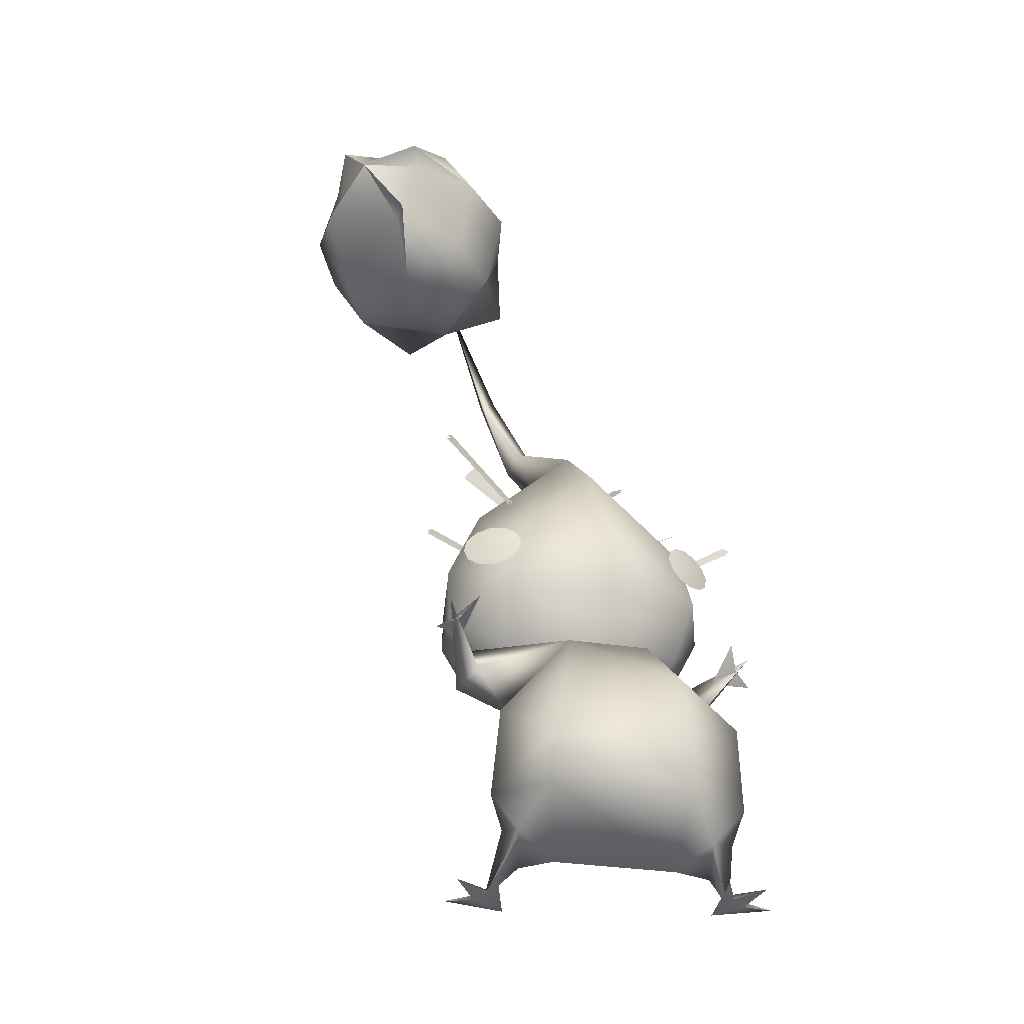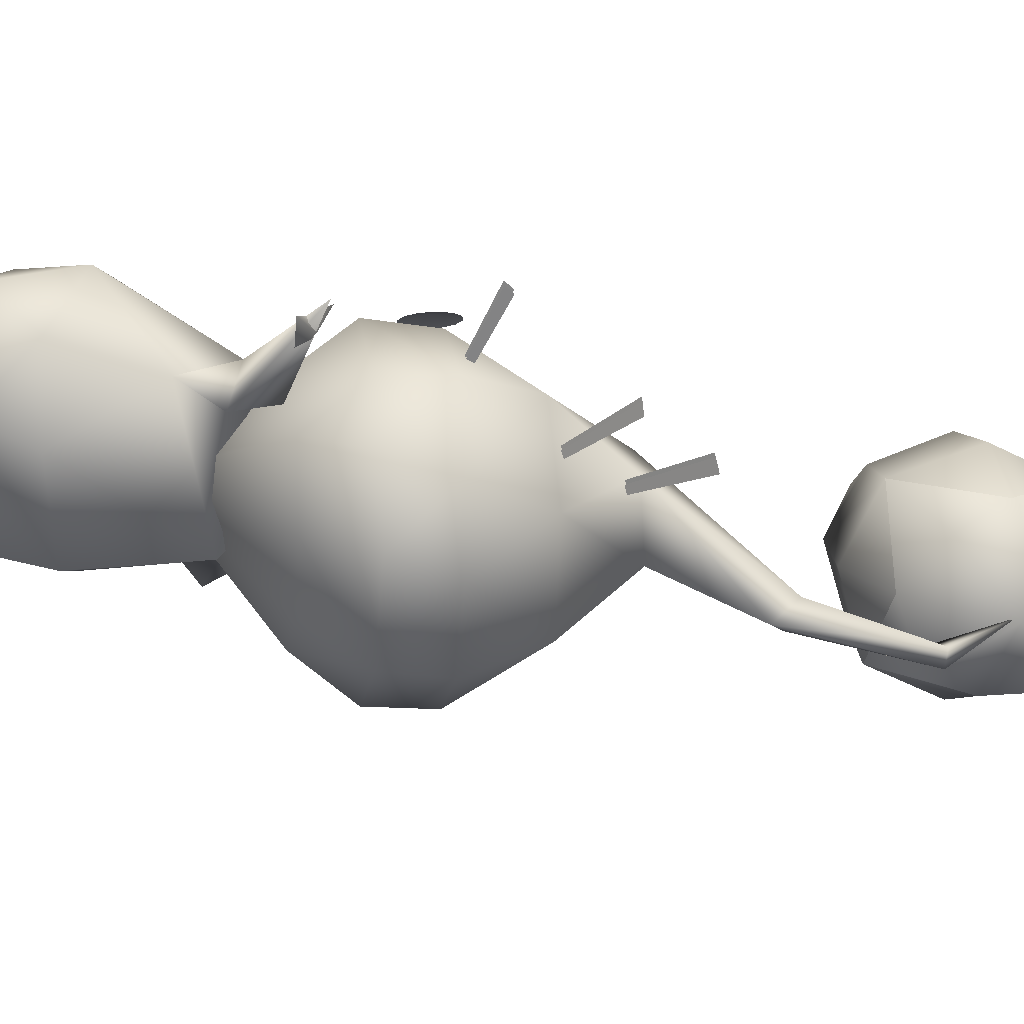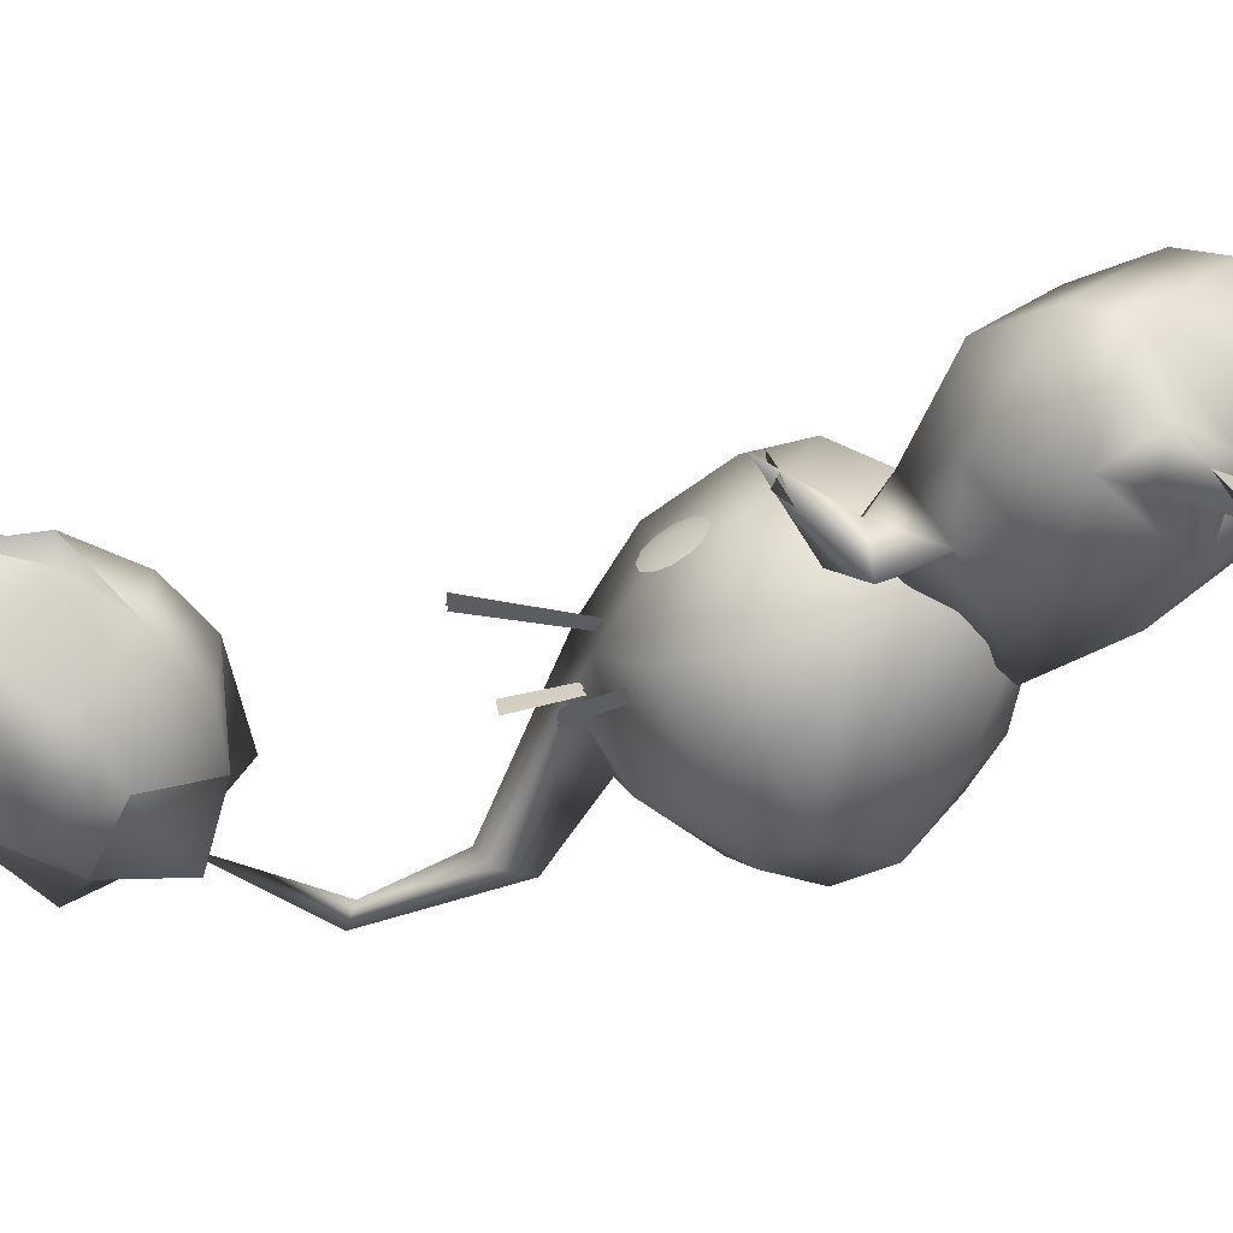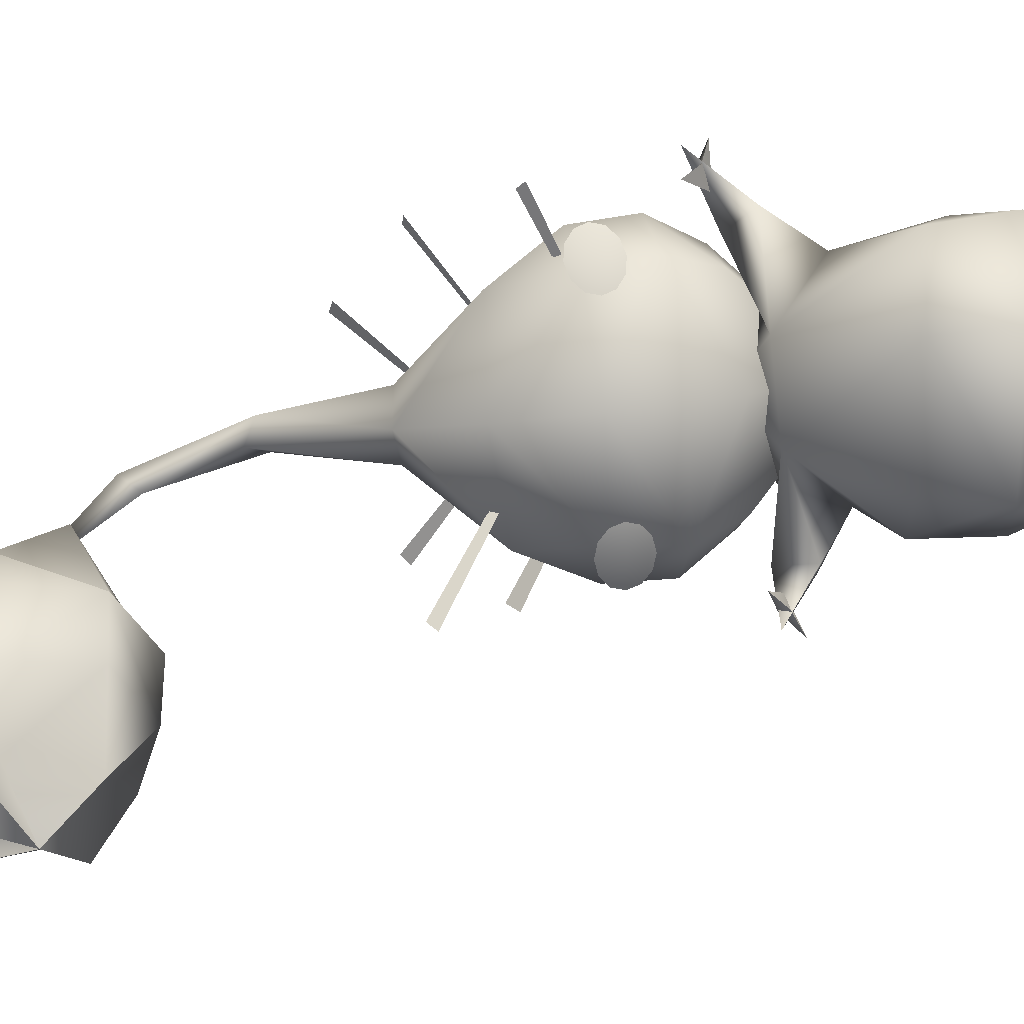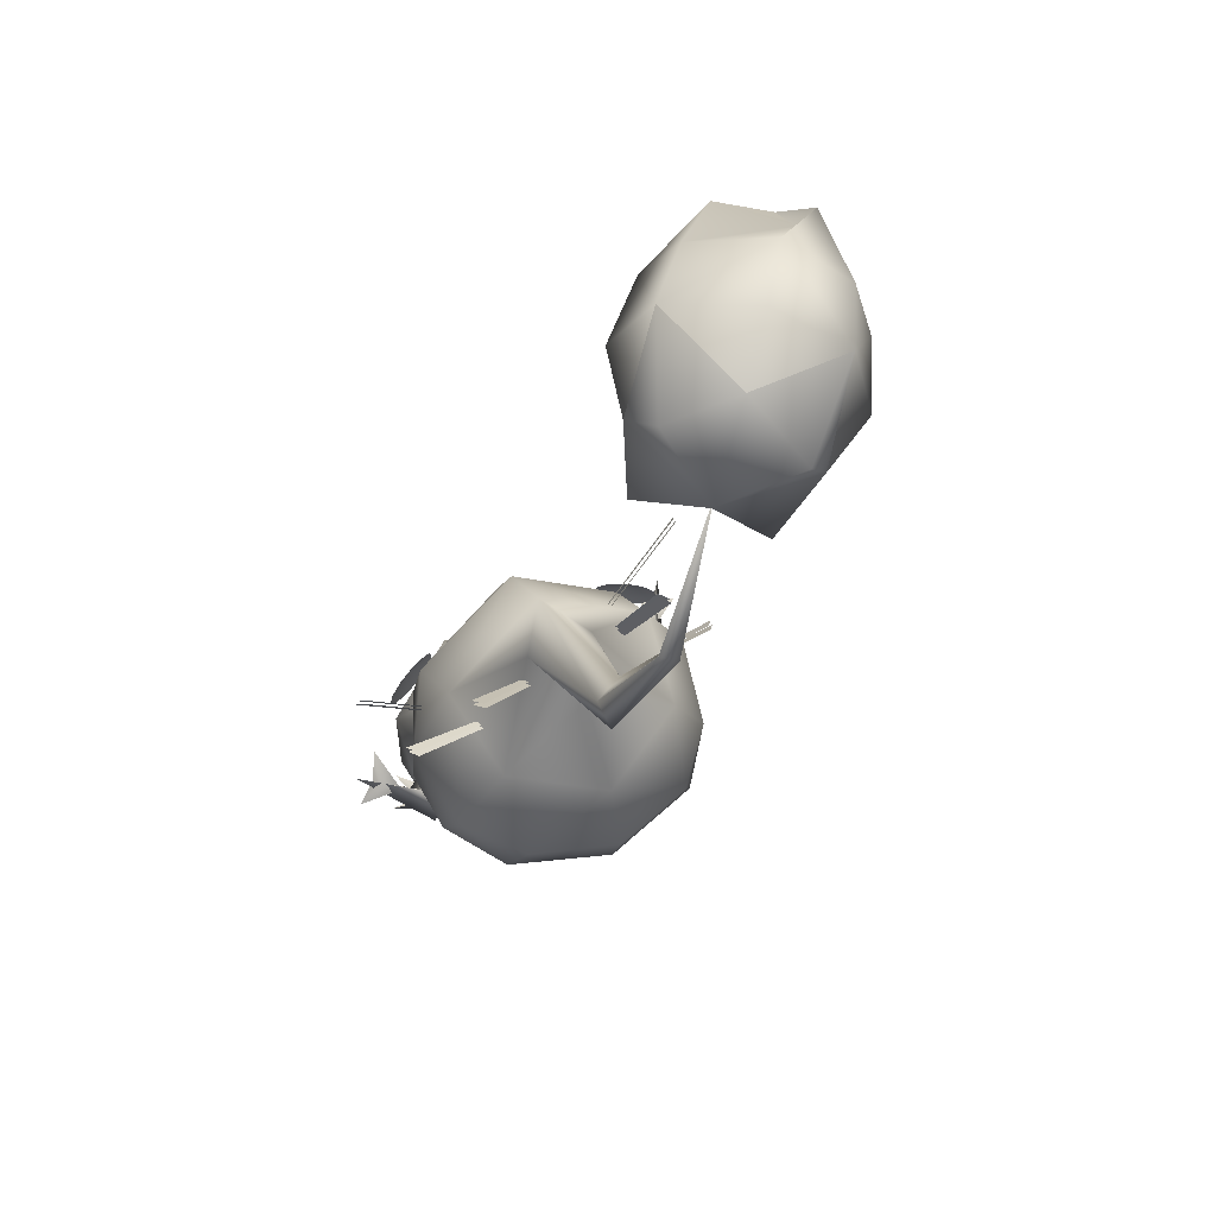
<metadata>
{"format":"obj","ext":"obj","renderer":"f3d","projection":"perspective","resolution":1024,"background":"white","views":[{"elev":-44.5,"azim":-40.2,"up":"+Y"},{"elev":-12.6,"azim":89.2,"up":"+Z"},{"elev":-21.2,"azim":-45.9,"up":"+Z"},{"elev":72.0,"azim":-89.6,"up":"+Z"},{"elev":74.6,"azim":132.3,"up":"+Y"}]}
</metadata>
<code>
v 0.05673 5.806 -1.125
v -0.2092 5.907 -1.114
v -0.4304 6.983 -1.326
v -0.566 4.936 -0.3445
v -0.1087 5.02 -0.7152
v -0.6883 4.294 -1.149
v 0.2011 4.433 -1.259
v -0.331 3.715 -1.61
v 0.3953 3.818 -1.53
v 0.4359 3.317 -1.487
v 0.9665 3.872 -1.039
v 1.1 3.38 -0.9013
v 1.153 3.865 -0.4505
v 1.231 3.362 -0.286
v 0.9627 3.843 0.2589
v 1.07 3.308 0.2282
v -1.139 4.185 -0.4464
v -0.8644 3.62 -1.339
v -0.4425 3.193 -1.576
v -0.289 2.721 -1.234
v 0.3505 2.811 -1.15
v 0.03614 1.84 -0.145
v 0.8474 2.859 -0.7372
v 1.002 2.846 -0.1344
v -0.3209 2.616 0.4404
v -0.9235 2.57 -0.2891
v 0.03614 1.84 -0.145
v -1.23 2.983 -0.02559
v -0.4981 3.046 0.7284
v -0.5753 3.585 0.755
v 0.5357 3.197 0.746
v 0.4173 3.735 0.712
v 0.9627 3.843 0.2589
v 0.4861 4.383 0.2641
v -1.228 3.028 -0.7764
v -1.287 3.569 -0.7245
v -1.234 3.534 -0.01003
v -1.139 4.185 -0.4464
v -0.5861 4.347 0.5655
v -0.479 4.986 0.1416
v -0.06205 4.997 -0.1243
v 0.4435 0.3439 0.8346
v 0.751 0.3054 0.464
v 0.8841 0.02833 0.5412
v 0.4435 0.3019 0.3665
v -0.03057 0.5054 1.102
v -1.013 0.5359 0.4233
v -1.12 0.9142 0.591
v -1.043 0.8201 -0.3486
v -1.15 1.549 -0.09336
v 0.8101 0.7872 0.02045
v 0.8224 0.8332 0.882
v 0.7956 0.5386 0.7294
v 0.9382 1.273 0.5122
v 0.7536 1.266 -0.1835
v 0.7685 2.054 0.299
v 0.2341 2.309 -0.7491
v 0.5484 2.518 0.1766
v -0.03949 2.717 -0.2366
v -1.266 2.099 -0.2782
v -1.233 2.418 -0.4558
v -1.82 2.4 0.009152
v -0.6387 2.4 0.278
v -0.8265 1.859 -0.3976
v -0.7067 1.301 -0.636
v 0.8224 0.8332 0.882
v -0.14 0.8982 1.266
v 0.6271 1.518 1.062
v -0.2202 1.545 1.241
v 0.04829 2.484 0.578
v 0.751 0.3054 0.464
v 0.8841 0.02833 0.5412
v 0.4435 0.3019 0.3665
v -0.1599 0.7977 -0.6406
v -0.4452 0.3267 -0.2277
v -0.5966 0.3415 -0.5122
v -1.287 3.569 -0.7245
v -0.941 3.099 -1.243
v -0.8278 2.623 -0.9342
v -0.566 4.936 -0.3445
v -0.2342 6.079 -0.9397
v 0.003107 6.009 -0.9322
v -0.503 6.811 -1.179
v -0.3552 7 -1.192
v -1.326 7.632 -0.8164
v 0.6913 4.462 -0.5446
v -0.06205 4.997 -0.1243
v 0.7854 -0.02 0.4249
v 1.144 -0.005132 0.7938
v 0.915 -0.01269 0.6861
v 0.8187 0.129 0.5412
v 0.5596 -0.01803 0.8814
v 0.7659 -0.01574 0.7246
v 0.9914 2.761 0.06246
v 1.094 2.518 0.3165
v 1.4 3.062 0.6108
v 0.5484 2.518 0.1766
v -0.03949 2.717 -0.2366
v -0.3552 7 -1.192
v -1.326 7.632 -0.8164
v 0.003107 6.009 -0.9322
v -0.4452 0.3267 -0.2277
v -0.8989 0.4153 -0.1426
v -0.8322 0.5995 -0.4519
v -0.8322 0.5995 -0.4519
v -0.7795 0.07763 -0.7494
v -1.043 0.8201 -0.3486
v -0.7067 1.301 -0.636
v 0.7659 -0.01574 0.7246
v 0.8817 -0.008301 0.9999
v 0.5596 -0.01803 0.8814
v -0.6872 2.367 -0.3629
v 0.6072 2.757 0.38
v -0.6158 -0.00975 -0.7024
v -0.7312 0.1435 -0.7041
v -0.9733 0.02453 -0.3414
v -1.081 0.009501 -0.9225
v -0.9045 0.00565 -0.7407
v -0.6872 2.367 -0.3629
v -0.8265 1.859 -0.3976
v 0.4861 4.383 0.2641
v 0.6072 2.757 0.38
v -0.02274 1.28 -0.7721
v 1.155 2.428 -0.03045
v 1.4 3.062 0.6108
v 1.094 2.518 0.3165
v 0.9914 2.761 0.06246
v 1.274 2.972 0.432
v 1.522 2.864 0.4675
v 1.187 2.832 0.3065
v 1.298 2.92 0.5291
v 1.123 3.067 0.6625
v -1.222 2.083 -0.6386
v -1.82 2.4 0.009152
v -1.233 2.418 -0.4558
v -1.266 2.099 -0.2782
v -1.639 2.41 -0.1433
v -1.48 2.349 -0.262
v -1.82 2.212 -0.1895
v -1.585 2.494 0.1299
v -1.654 2.33 -0.06544
v -1.056 1.558 0.6479
v -0.5966 0.3415 -0.5122
v -0.7795 0.07763 -0.7494
v -0.9235 2.57 -0.2891
v -1.228 3.028 -0.7764
v -0.9045 0.00565 -0.7407
v -1.081 0.009501 -0.9225
v -1.19 0.02736 -0.6077
v -0.8924 0.01055 -0.5872
v 0.8817 -0.008301 0.9999
v 0.915 -0.01269 0.6861
v 0.7685 2.054 0.299
v -1.48 2.349 -0.262
v -1.654 2.33 -0.06544
v -1.82 2.212 -0.1895
v -1.585 2.494 0.1299
v 1.298 2.92 0.5291
v 1.187 2.832 0.3065
v 1.522 2.864 0.4675
v 1.123 3.067 0.6625
v 0.7956 0.5386 0.7294
v 0.8841 0.02833 0.5412
v -0.8924 0.01055 -0.5872
v -1.19 0.02736 -0.6077
v 0.9382 1.273 0.5122
v 1.07 3.308 0.2282
v -0.2092 5.907 -1.114
v -0.4304 6.983 -1.326
v 0.4226 3.149 0.02206
v -1.385 4.22 -0.896
v -1.456 4.12 -0.8597
v -1.371 4.224 -0.9285
v 0.4363 3.153 -0.01039
v -1.441 4.124 -0.8954
v -0.6489 4.031 -0.3039
v 0.5492 5.426 -0.1226
v 0.5052 5.455 -0.2196
v 0.5629 5.43 -0.1551
v -0.6352 4.035 -0.3364
v 0.5202 5.459 -0.2552
v -0.7795 0.07763 -0.7494
v 1.116 4.947 0.05912
v -0.5203 3.609 -0.4093
v 1.084 4.954 -0.03237
v -0.9733 0.02453 -0.3414
v 0.9848 4.168 0.8004
v -0.3642 3.165 -0.6441
v 1.017 4.103 0.8489
v -0.3505 3.169 -0.6765
v 0.9985 4.172 0.768
v 1.032 4.108 0.8132
v -1.715 4.75 -0.2006
v 0.4804 3.597 -0.2414
v -1.787 4.668 -0.1706
v 1.144 -0.005132 0.7938
v 0.3901 3.641 -0.01295
v -1.151 4.942 -0.5248
v -1.198 4.872 -0.6133
v -1.137 4.946 -0.5573
v 0.4038 3.645 -0.04539
v -1.183 4.876 -0.6489
v 0.4667 3.593 -0.209
v -1.728 4.746 -0.1681
v -1.802 4.664 -0.1349
v -0.534 3.605 -0.3769
v 1.103 4.943 0.09157
v 1.069 4.949 0.003288
g polygon0
f 1 2 3
f 1 4 2
f 5 4 1
f 5 6 4
f 7 6 5
f 7 8 6
f 9 8 7
f 9 10 8
f 11 10 9
f 11 12 10
f 13 12 11
f 13 14 12
f 15 14 13
f 15 16 14
f 6 17 4
f 6 18 17
f 8 18 6
f 8 19 18
f 10 19 8
f 10 20 19
f 21 20 10
f 21 22 20
f 23 22 21
f 23 24 22
f 12 24 23
f 12 14 24
f 25 26 27
f 25 28 26
f 29 28 25
f 29 30 28
f 31 30 29
f 31 32 30
f 33 32 31
f 33 34 32
f 28 35 26
f 28 36 35
f 37 36 28
f 37 38 36
f 39 38 37
f 39 40 38
f 34 40 39
f 34 41 40
f 42 43 44
f 42 45 43
f 46 45 42
f 46 47 45
f 48 47 46
f 48 49 47
f 50 49 48
f 51 52 53
f 51 54 52
f 55 54 51
f 55 56 54
f 57 56 55
f 57 58 56
f 59 58 57
f 60 61 62
f 60 63 61
f 64 63 60
f 64 50 63
f 65 50 64
f 65 49 50
f 66 46 42
f 66 67 46
f 68 67 66
f 68 69 67
f 70 69 68
f 70 63 69
f 71 53 72
f 71 51 53
f 73 51 71
f 73 74 51
f 75 74 73
f 75 76 74
f 18 77 17
f 18 78 77
f 19 78 18
f 19 79 78
f 20 79 19
f 20 22 79
f 40 80 38
f 40 81 80
f 82 81 40
f 82 83 81
f 84 83 82
f 84 85 83
f 7 11 9
f 7 86 11
f 5 86 7
f 5 87 86
f 1 87 5
f 88 89 90
f 88 91 89
f 92 91 88
f 92 93 91
f 94 95 96
f 94 70 95
f 97 70 94
f 97 98 70
f 99 3 100
f 99 1 3
f 101 1 99
f 101 87 1
f 47 102 45
f 47 103 102
f 49 103 47
f 49 104 103
f 105 76 106
f 105 74 76
f 107 74 105
f 107 108 74
f 39 32 34
f 39 30 32
f 37 30 39
f 37 28 30
f 109 90 110
f 109 88 90
f 111 88 109
f 63 112 61
f 63 98 112
f 70 98 63
f 25 31 29
f 25 113 31
f 27 113 25
f 114 115 116
f 114 117 115
f 118 117 114
f 57 119 59
f 57 120 119
f 108 120 57
f 86 13 11
f 86 121 13
f 87 121 86
f 24 122 22
f 24 16 122
f 14 16 24
f 123 57 55
f 123 108 57
f 74 108 123
f 124 125 126
f 124 127 125
f 58 127 124
f 128 129 130
f 128 131 129
f 132 131 128
f 133 134 135
f 133 136 134
f 120 136 133
f 137 138 139
f 137 140 138
f 141 140 137
f 142 48 69
f 142 50 48
f 63 50 142
f 103 143 102
f 103 144 143
f 145 79 22
f 145 146 79
f 78 146 77
f 78 79 146
f 147 115 148
f 147 149 115
f 123 51 74
f 123 55 51
f 150 115 149
f 150 116 115
f 124 56 58
f 124 126 56
f 151 91 93
f 151 152 91
f 70 153 95
f 70 68 153
f 133 119 120
f 133 135 119
f 67 48 46
f 67 69 48
f 154 155 156
f 154 157 155
f 158 159 160
f 158 161 159
f 162 42 163
f 162 66 42
f 118 164 165
f 118 114 164
f 166 68 66
f 166 153 68
f 167 31 113
f 167 33 31
f 23 10 12
f 23 21 10
f 81 168 80
f 81 83 168
f 83 169 168
f 83 85 169
f 170 171 172
f 173 174 175
f 176 177 178
f 179 180 181
f 104 182 103
f 183 184 185
f 114 186 164
f 187 188 189
f 190 191 192
f 193 194 195
f 152 196 91
f 197 198 199
f 200 201 202
f 203 204 205
f 206 207 208
f 13 121 15
f 132 128 130
f 141 137 139
f 63 142 69
f 82 40 41
v 0.4947 3.638 0.7838
v 0.2626 3.712 0.7635
v 0.2411 3.602 0.7611
v 0.3514 3.805 0.7591
v 0.4837 3.854 0.7489
v 0.6241 3.847 0.7358
v 0.735 3.786 0.7232
v 0.7866 3.686 0.7145
v -1.314 3.418 -0.006895
v -1.124 3.436 0.1646
v -1.162 3.539 0.141
v -1.131 3.329 0.13
v -1.183 3.248 0.0464
v -1.264 3.215 -0.06375
v -1.354 3.237 -0.1709
v -1.428 3.309 -0.2465
v 0.2927 3.503 0.7524
v 0.4036 3.441 0.7398
v 0.544 3.434 0.7267
v 0.6764 3.484 0.7165
v 0.7652 3.576 0.7121
v -1.236 3.611 0.06545
v -1.325 3.634 -0.04175
v -1.407 3.6 -0.1519
v -1.458 3.519 -0.2355
v -1.466 3.412 -0.2701
g polygon1
f 209 210 211
f 209 212 210
f 213 212 209
f 209 214 213
f 209 215 214
f 216 215 209
f 217 218 219
f 217 220 218
f 221 220 217
f 217 222 221
f 217 223 222
f 224 223 217
f 225 209 211
f 225 226 209
f 227 209 226
f 227 228 209
f 209 229 216
f 209 228 229
f 230 217 219
f 230 231 217
f 232 217 231
f 232 233 217
f 217 234 224
f 217 233 234
v -3.425 7.639 0.07035
v -3.234 7.05 -0.2012
v -3.389 7.14 0.3987
v -3.07 7.882 -0.5593
v -2.88 8.152 -0.01524
v -2.626 8.069 -0.9146
v -2.36 8.383 -0.3364
v -1.839 8.26 -0.6115
v -1.938 8.167 0.2892
v -1.283 8.207 -0.3217
v -1.839 8.26 -0.6115
v -1.938 8.167 0.2892
v -1.245 7.651 -0.8649
v -1.316 7.631 0.01871
v -1.019 7.173 -0.2936
v -1.647 6.809 0.2334
v -1.503 6.839 -0.6173
v -2.457 7.97 0.5161
v -3.208 7.651 0.0863
v -3.01 7.481 0.7102
v -3.389 7.14 0.3987
v -2.261 7.405 0.7333
v -1.665 7.547 0.5013
v -1.316 7.631 0.01871
v -1.647 6.809 0.2334
v -2.198 6.757 0.4665
v -2.85 7.396 0.5886
v -2.959 6.735 0.4938
v -3.389 7.14 0.3987
v -2.482 6.465 -0.02172
v -1.913 6.494 -0.3442
v -1.503 6.839 -0.6173
v -2.334 6.711 -0.9704
v -2.811 6.67 -0.6088
v -2.876 6.794 0.3012
v -3.374 6.893 -0.146
v -3.389 7.14 0.3987
v -3.101 7.212 -0.7702
v -2.608 7.331 -1.182
v -2.025 7.468 -1.247
v -1.529 7.018 -1.219
v -2.334 6.711 -0.9704
v -2.025 7.468 -1.247
v -1.793 8.052 -1.247
v -2.626 8.069 -0.9146
v -3.425 7.639 0.07035
v -3.389 7.14 0.3987
v -3.01 7.481 0.7102
v -3.389 7.14 0.3987
v -2.959 6.735 0.4938
v -3.389 7.14 0.3987
v -3.374 6.893 -0.146
v -3.389 7.14 0.3987
g polygon2
f 235 236 237
f 235 238 236
f 239 238 235
f 239 240 238
f 241 240 239
f 241 242 240
f 243 242 241
f 244 245 246
f 244 247 245
f 248 247 244
f 248 249 247
f 250 249 248
f 250 251 249
f 239 243 241
f 239 252 243
f 253 252 239
f 253 254 252
f 255 254 253
f 256 252 254
f 256 243 252
f 257 243 256
f 257 258 243
f 259 258 257
f 256 259 257
f 256 260 259
f 261 260 256
f 261 262 260
f 263 262 261
f 264 260 262
f 264 259 260
f 265 259 264
f 265 266 259
f 267 266 265
f 264 267 265
f 264 268 267
f 269 268 264
f 269 270 268
f 271 270 269
f 272 268 270
f 272 267 268
f 273 267 272
f 273 274 267
f 240 274 273
f 251 247 249
f 251 275 247
f 276 275 251
f 276 277 275
f 277 247 275
f 277 278 247
f 279 278 277
f 279 245 278
f 272 240 273
f 272 238 240
f 236 238 272
f 280 253 239
f 280 281 253
f 282 261 256
f 282 283 261
f 284 269 264
f 284 285 269
f 286 236 272
f 286 287 236
f 248 244 246
f 247 278 245

</code>
